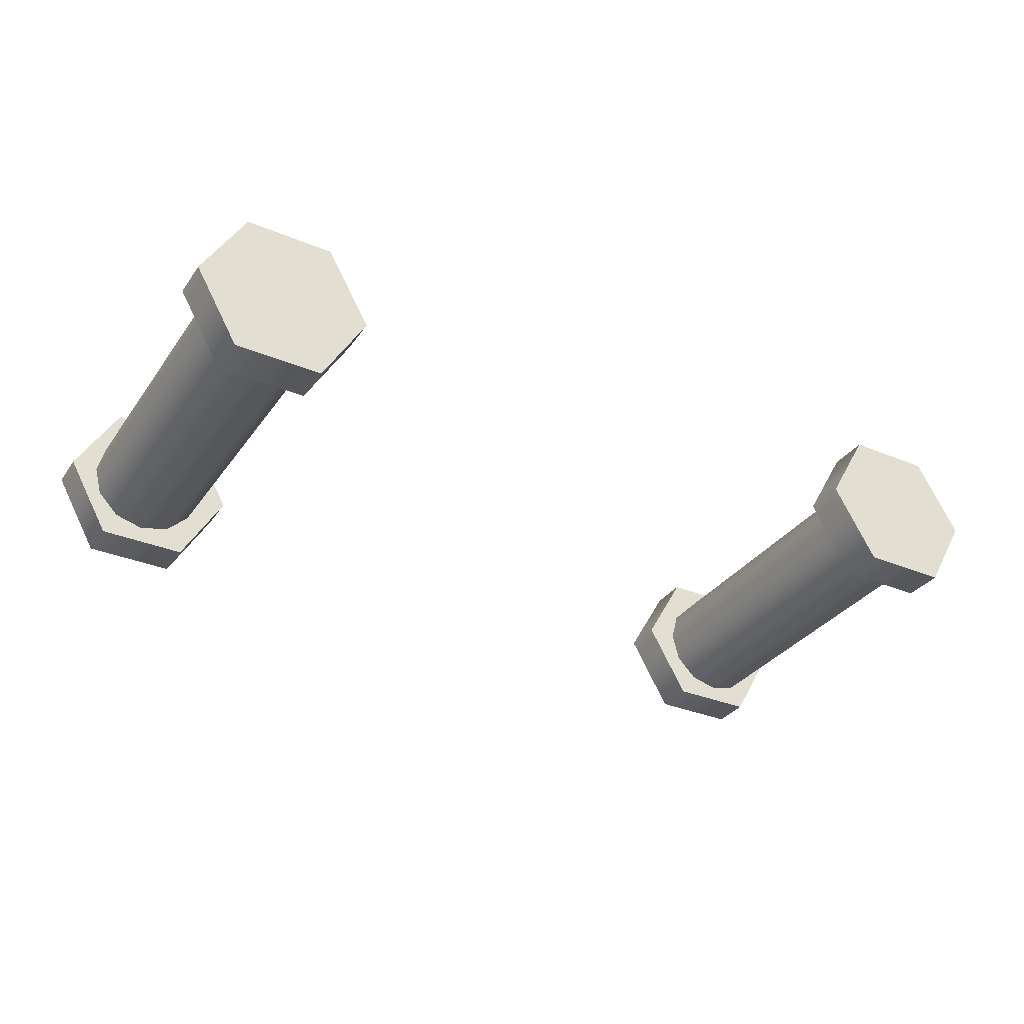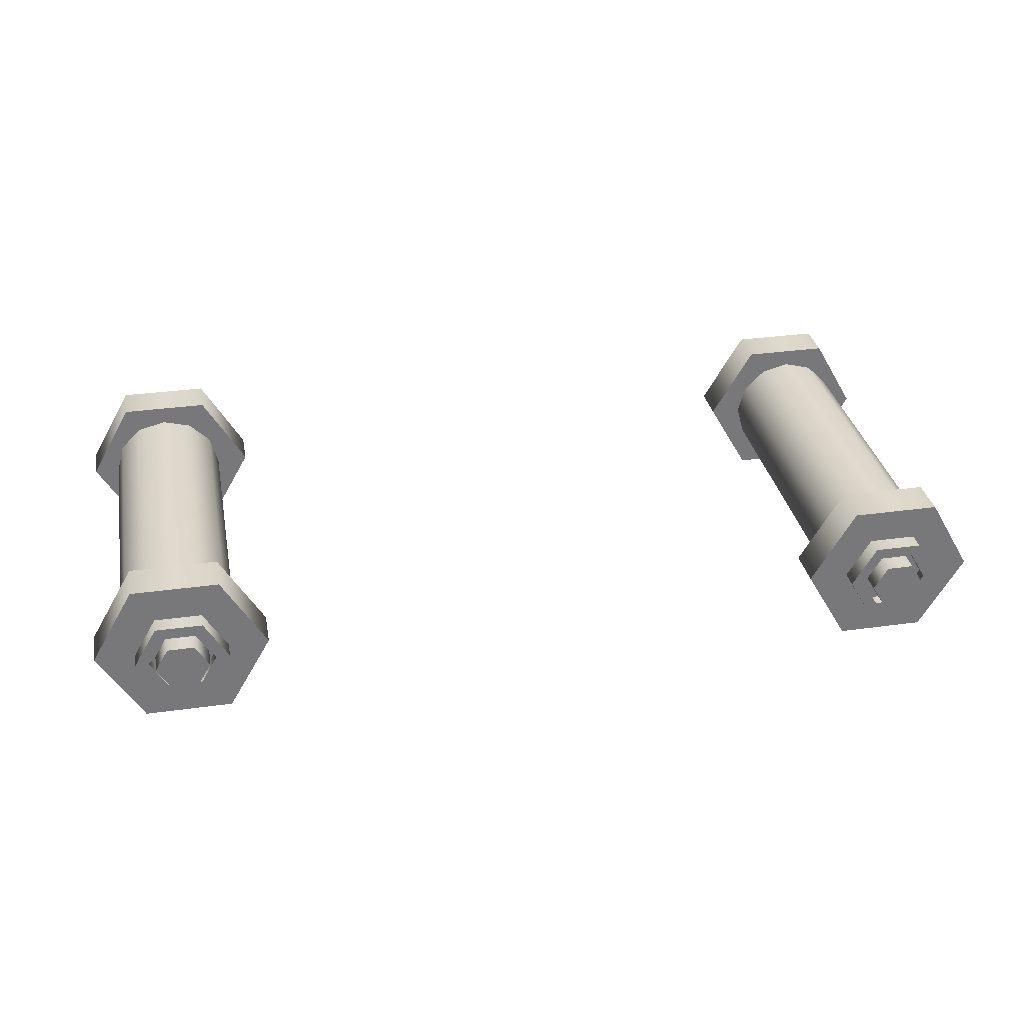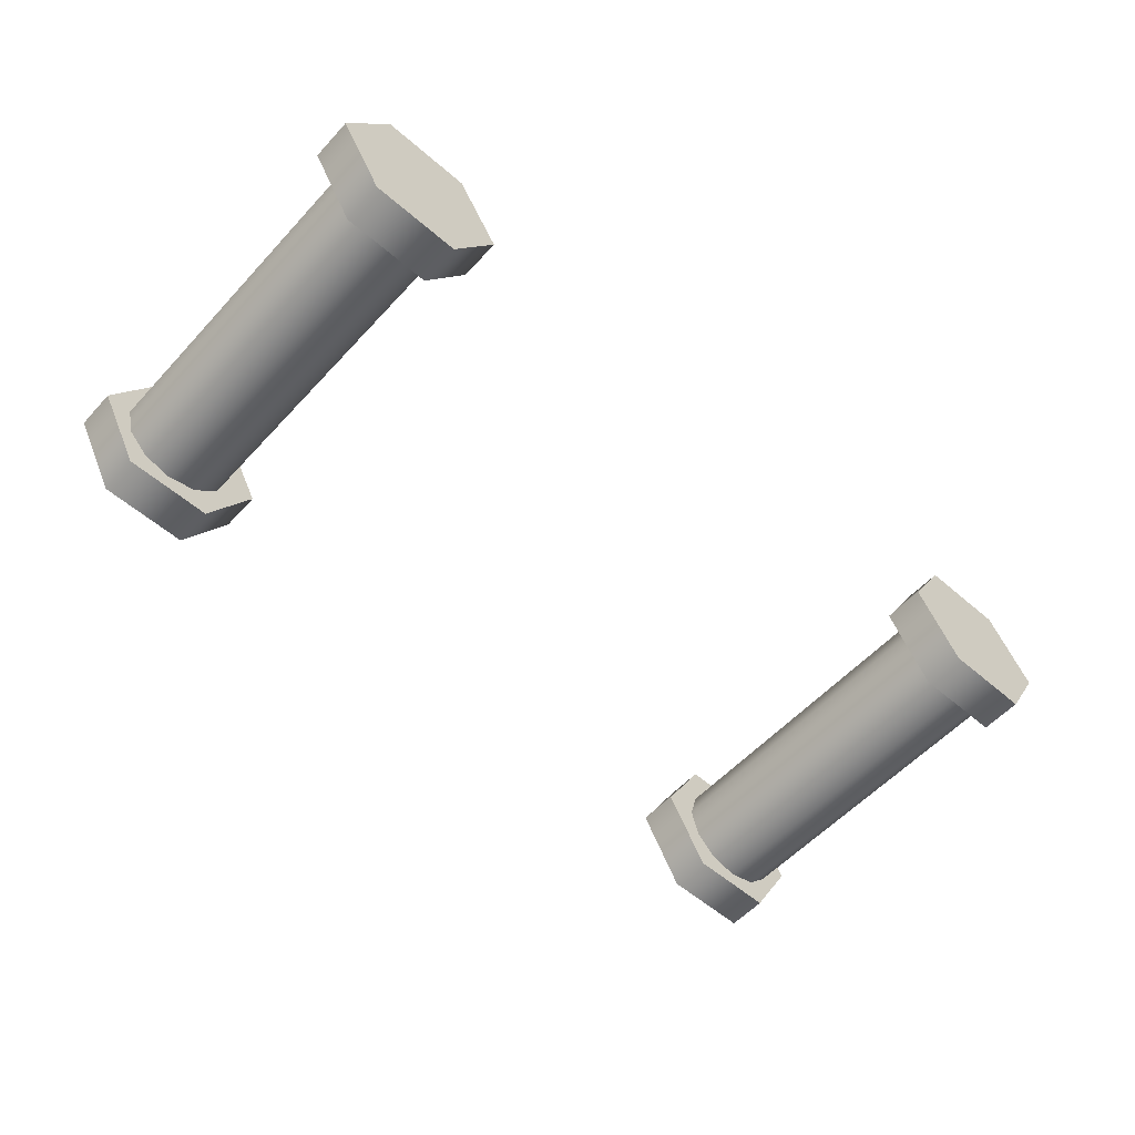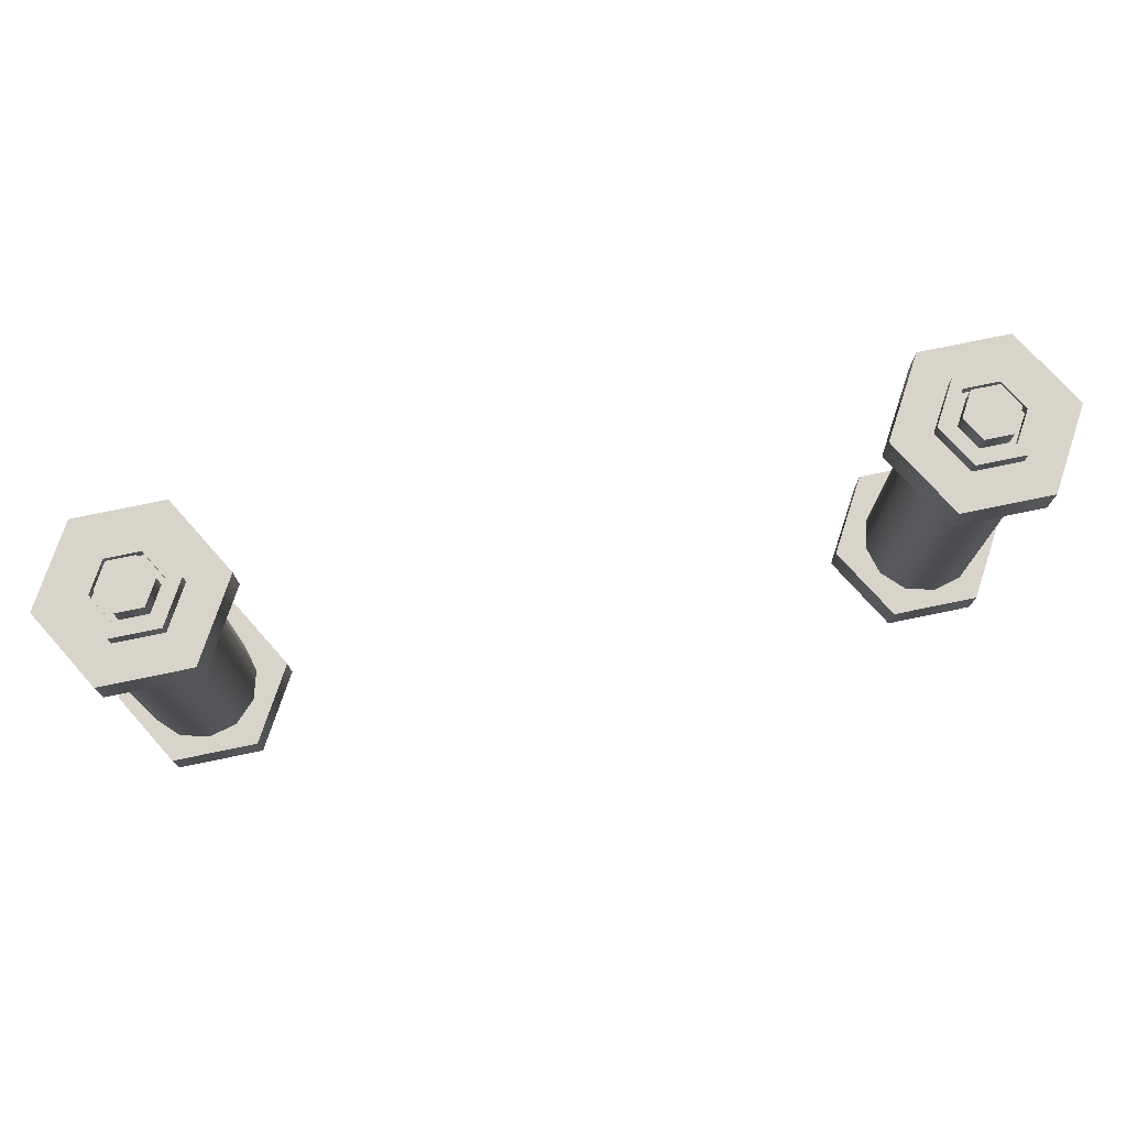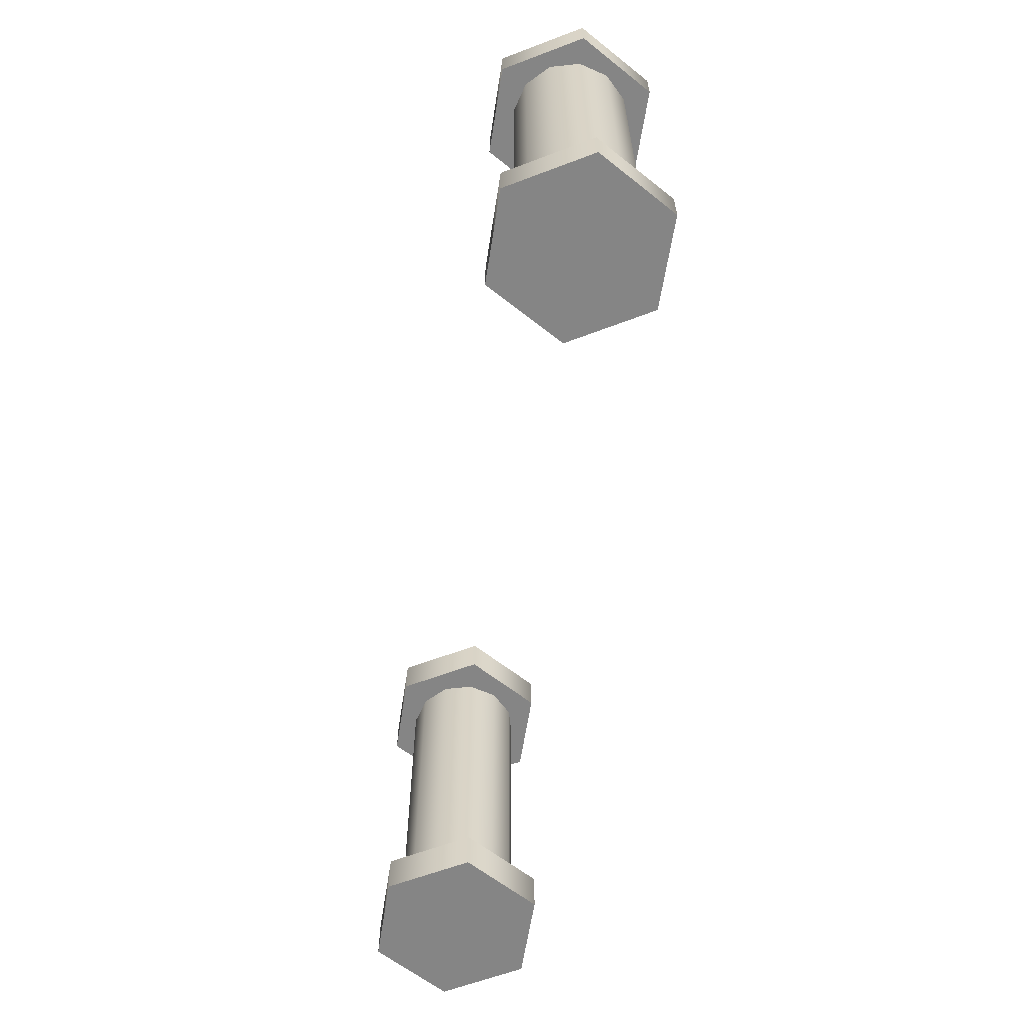
<metadata>
{"format":"obj","ext":"obj","renderer":"f3d","projection":"perspective","resolution":1024,"background":"white","views":[{"elev":-33.0,"azim":-29.8,"up":"+Z"},{"elev":32.8,"azim":169.1,"up":"+Z"},{"elev":-56.7,"azim":-42.0,"up":"+Z"},{"elev":75.1,"azim":168.3,"up":"+Y"},{"elev":-61.7,"azim":81.1,"up":"+Y"}]}
</metadata>
<code>
g
v 0.7966 1.136 -0.4537
v 0.7216 1.136 -0.5836
v 0.5716 1.136 -0.5836
v 0.4966 1.136 -0.4537
v 0.5716 1.136 -0.3237
v 0.7216 1.136 -0.3237
v 0.7966 1.066 -0.4537
v 0.7216 1.066 -0.5836
v 0.5716 1.066 -0.5836
v 0.4966 1.066 -0.4537
v 0.5716 1.066 -0.3237
v 0.7216 1.066 -0.3237
v 0.7966 1.77 -0.4537
v 0.7216 1.77 -0.5836
v 0.5716 1.77 -0.5836
v 0.4966 1.77 -0.4537
v 0.5716 1.77 -0.3237
v 0.7216 1.77 -0.3237
v 0.7966 1.7 -0.4537
v 0.7216 1.7 -0.5836
v 0.5716 1.7 -0.5836
v 0.4966 1.7 -0.4537
v 0.5716 1.7 -0.3237
v 0.7216 1.7 -0.3237
v 0.687 1.77 -0.3837
v 0.6063 1.77 -0.3837
v 0.5659 1.77 -0.4537
v 0.6063 1.77 -0.5236
v 0.687 1.77 -0.5236
v 0.7273 1.77 -0.4537
v 0.687 1.8 -0.3837
v 0.6063 1.8 -0.3837
v 0.5659 1.8 -0.4537
v 0.6063 1.8 -0.5236
v 0.687 1.8 -0.5236
v 0.7273 1.8 -0.4537
v 0.6754 1.8 -0.4037
v 0.6178 1.8 -0.4037
v 0.589 1.8 -0.4537
v 0.6178 1.8 -0.5036
v 0.6754 1.8 -0.5036
v 0.7043 1.8 -0.4537
v 0.6754 1.78 -0.4037
v 0.6178 1.78 -0.4037
v 0.589 1.78 -0.4537
v 0.6178 1.78 -0.5036
v 0.6754 1.78 -0.5036
v 0.7043 1.78 -0.4537
v 0.6697 1.78 -0.4137
v 0.6236 1.78 -0.4137
v 0.6006 1.78 -0.4537
v 0.6236 1.78 -0.4936
v 0.6697 1.78 -0.4936
v 0.6927 1.78 -0.4537
v 0.6697 1.82 -0.4137
v 0.6236 1.82 -0.4137
v 0.6006 1.82 -0.4537
v 0.6236 1.82 -0.4936
v 0.6697 1.82 -0.4936
v 0.6927 1.82 -0.4537
v 0.7517 1.761 -0.4546
v 0.7383 1.761 -0.5046
v 0.7017 1.761 -0.5412
v 0.6517 1.761 -0.5546
v 0.6017 1.761 -0.5412
v 0.5651 1.761 -0.5046
v 0.5517 1.761 -0.4546
v 0.5651 1.761 -0.4046
v 0.6017 1.761 -0.368
v 0.6517 1.761 -0.3546
v 0.7017 1.761 -0.368
v 0.7383 1.761 -0.4046
v 0.7517 1.122 -0.4546
v 0.7383 1.122 -0.5046
v 0.7017 1.122 -0.5412
v 0.6517 1.122 -0.5546
v 0.6017 1.122 -0.5412
v 0.5651 1.122 -0.5046
v 0.5517 1.122 -0.4546
v 0.5651 1.122 -0.4046
v 0.6017 1.122 -0.368
v 0.6517 1.122 -0.3546
v 0.7017 1.122 -0.368
v 0.7383 1.122 -0.4046
v 0.7241 1.651 -0.4546
v 0.7144 1.651 -0.4908
v 0.6879 1.651 -0.5174
v 0.6517 1.651 -0.5271
v 0.6155 1.651 -0.5174
v 0.589 1.651 -0.4908
v 0.5793 1.651 -0.4546
v 0.589 1.651 -0.4184
v 0.6155 1.651 -0.3919
v 0.6517 1.651 -0.3822
v 0.6879 1.651 -0.3919
v 0.7144 1.651 -0.4184
v 0.7241 1.155 -0.4546
v 0.7144 1.155 -0.4908
v 0.6879 1.155 -0.5174
v 0.6517 1.155 -0.5271
v 0.6155 1.155 -0.5174
v 0.589 1.155 -0.4908
v 0.5793 1.155 -0.4546
v 0.589 1.155 -0.4184
v 0.6155 1.155 -0.3919
v 0.6517 1.155 -0.3822
v 0.6879 1.155 -0.3919
v 0.7144 1.155 -0.4184
v 0.6517 1.659 -0.4005
v 0.6246 1.659 -0.4078
v 0.6048 1.659 -0.4276
v 0.5976 1.659 -0.4546
v 0.6048 1.659 -0.4817
v 0.6246 1.659 -0.5015
v 0.6517 1.659 -0.5088
v 0.6787 1.659 -0.5015
v 0.6985 1.659 -0.4817
v 0.7058 1.659 -0.4546
v 0.6985 1.659 -0.4276
v 0.6787 1.659 -0.4078
v 0.6117 1.634 -0.3854
v 0.6517 1.634 -0.3746
v 0.6917 1.634 -0.3854
v 0.721 1.634 -0.4146
v 0.7317 1.634 -0.4546
v 0.721 1.634 -0.4946
v 0.6917 1.634 -0.5239
v 0.6517 1.634 -0.5346
v 0.6117 1.634 -0.5239
v 0.5824 1.634 -0.4946
v 0.5717 1.634 -0.4546
v 0.5824 1.634 -0.4146
v 0.6048 1.148 -0.4276
v 0.6246 1.148 -0.4078
v 0.6517 1.148 -0.4005
v 0.6787 1.148 -0.4078
v 0.6985 1.148 -0.4276
v 0.7058 1.148 -0.4546
v 0.6985 1.148 -0.4817
v 0.6787 1.148 -0.5015
v 0.6517 1.148 -0.5088
v 0.6246 1.148 -0.5015
v 0.6048 1.148 -0.4817
v 0.5976 1.148 -0.4546
v 0.6117 1.173 -0.3854
v 0.5824 1.173 -0.4146
v 0.5717 1.173 -0.4546
v 0.5824 1.173 -0.4946
v 0.6117 1.173 -0.5239
v 0.6517 1.173 -0.5346
v 0.6917 1.173 -0.5239
v 0.721 1.173 -0.4946
v 0.7317 1.173 -0.4546
v 0.721 1.173 -0.4146
v 0.6917 1.173 -0.3854
v 0.6517 1.173 -0.3746
v -0.7966 1.136 -0.4537
v -0.7216 1.136 -0.5836
v -0.5716 1.136 -0.5836
v -0.4966 1.136 -0.4537
v -0.5716 1.136 -0.3237
v -0.7216 1.136 -0.3237
v -0.7966 1.066 -0.4537
v -0.7216 1.066 -0.5836
v -0.5716 1.066 -0.5836
v -0.4966 1.066 -0.4537
v -0.5716 1.066 -0.3237
v -0.7216 1.066 -0.3237
v -0.7966 1.77 -0.4537
v -0.7216 1.77 -0.5836
v -0.5716 1.77 -0.5836
v -0.4966 1.77 -0.4537
v -0.5716 1.77 -0.3237
v -0.7216 1.77 -0.3237
v -0.7966 1.7 -0.4537
v -0.7216 1.7 -0.5836
v -0.5716 1.7 -0.5836
v -0.4966 1.7 -0.4537
v -0.5716 1.7 -0.3237
v -0.7216 1.7 -0.3237
v -0.687 1.77 -0.3837
v -0.6063 1.77 -0.3837
v -0.5659 1.77 -0.4537
v -0.6063 1.77 -0.5236
v -0.687 1.77 -0.5236
v -0.7273 1.77 -0.4537
v -0.687 1.8 -0.3837
v -0.6063 1.8 -0.3837
v -0.5659 1.8 -0.4537
v -0.6063 1.8 -0.5236
v -0.687 1.8 -0.5236
v -0.7273 1.8 -0.4537
v -0.6754 1.8 -0.4037
v -0.6178 1.8 -0.4037
v -0.589 1.8 -0.4537
v -0.6178 1.8 -0.5036
v -0.6754 1.8 -0.5036
v -0.7043 1.8 -0.4537
v -0.6754 1.78 -0.4037
v -0.6178 1.78 -0.4037
v -0.589 1.78 -0.4537
v -0.6178 1.78 -0.5036
v -0.6754 1.78 -0.5036
v -0.7043 1.78 -0.4537
v -0.6697 1.78 -0.4137
v -0.6236 1.78 -0.4137
v -0.6006 1.78 -0.4537
v -0.6236 1.78 -0.4936
v -0.6697 1.78 -0.4936
v -0.6927 1.78 -0.4537
v -0.6697 1.82 -0.4137
v -0.6236 1.82 -0.4137
v -0.6006 1.82 -0.4537
v -0.6236 1.82 -0.4936
v -0.6697 1.82 -0.4936
v -0.6927 1.82 -0.4537
v -0.7517 1.761 -0.4546
v -0.7383 1.761 -0.5046
v -0.7017 1.761 -0.5412
v -0.6517 1.761 -0.5546
v -0.6017 1.761 -0.5412
v -0.5651 1.761 -0.5046
v -0.5517 1.761 -0.4546
v -0.5651 1.761 -0.4046
v -0.6017 1.761 -0.368
v -0.6517 1.761 -0.3546
v -0.7017 1.761 -0.368
v -0.7383 1.761 -0.4046
v -0.7517 1.122 -0.4546
v -0.7383 1.122 -0.5046
v -0.7017 1.122 -0.5412
v -0.6517 1.122 -0.5546
v -0.6017 1.122 -0.5412
v -0.5651 1.122 -0.5046
v -0.5517 1.122 -0.4546
v -0.5651 1.122 -0.4046
v -0.6017 1.122 -0.368
v -0.6517 1.122 -0.3546
v -0.7017 1.122 -0.368
v -0.7383 1.122 -0.4046
v -0.7241 1.651 -0.4546
v -0.7144 1.651 -0.4908
v -0.6879 1.651 -0.5174
v -0.6517 1.651 -0.5271
v -0.6155 1.651 -0.5174
v -0.589 1.651 -0.4908
v -0.5793 1.651 -0.4546
v -0.589 1.651 -0.4184
v -0.6155 1.651 -0.3919
v -0.6517 1.651 -0.3822
v -0.6879 1.651 -0.3919
v -0.7144 1.651 -0.4184
v -0.7241 1.155 -0.4546
v -0.7144 1.155 -0.4908
v -0.6879 1.155 -0.5174
v -0.6517 1.155 -0.5271
v -0.6155 1.155 -0.5174
v -0.589 1.155 -0.4908
v -0.5793 1.155 -0.4546
v -0.589 1.155 -0.4184
v -0.6155 1.155 -0.3919
v -0.6517 1.155 -0.3822
v -0.6879 1.155 -0.3919
v -0.7144 1.155 -0.4184
v -0.6517 1.659 -0.4005
v -0.6246 1.659 -0.4078
v -0.6048 1.659 -0.4276
v -0.5976 1.659 -0.4546
v -0.6048 1.659 -0.4817
v -0.6246 1.659 -0.5015
v -0.6517 1.659 -0.5088
v -0.6787 1.659 -0.5015
v -0.6985 1.659 -0.4817
v -0.7058 1.659 -0.4546
v -0.6985 1.659 -0.4276
v -0.6787 1.659 -0.4078
v -0.6117 1.634 -0.3854
v -0.6517 1.634 -0.3746
v -0.6917 1.634 -0.3854
v -0.721 1.634 -0.4146
v -0.7317 1.634 -0.4546
v -0.721 1.634 -0.4946
v -0.6917 1.634 -0.5239
v -0.6517 1.634 -0.5346
v -0.6117 1.634 -0.5239
v -0.5824 1.634 -0.4946
v -0.5717 1.634 -0.4546
v -0.5824 1.634 -0.4146
v -0.6048 1.148 -0.4276
v -0.6246 1.148 -0.4078
v -0.6517 1.148 -0.4005
v -0.6787 1.148 -0.4078
v -0.6985 1.148 -0.4276
v -0.7058 1.148 -0.4546
v -0.6985 1.148 -0.4817
v -0.6787 1.148 -0.5015
v -0.6517 1.148 -0.5088
v -0.6246 1.148 -0.5015
v -0.6048 1.148 -0.4817
v -0.5976 1.148 -0.4546
v -0.6117 1.173 -0.3854
v -0.5824 1.173 -0.4146
v -0.5717 1.173 -0.4546
v -0.5824 1.173 -0.4946
v -0.6117 1.173 -0.5239
v -0.6517 1.173 -0.5346
v -0.6917 1.173 -0.5239
v -0.721 1.173 -0.4946
v -0.7317 1.173 -0.4546
v -0.721 1.173 -0.4146
v -0.6917 1.173 -0.3854
v -0.6517 1.173 -0.3746
g tankLidsGrp
f 6 1 2 3 4 5
f 7 12 11 10 9 8
f 1 7 8 2
f 2 8 9 3
f 3 9 10 4
f 4 10 11 5
f 5 11 12 6
f 6 12 7 1
f 19 24 23 22 21 20
f 13 19 20 14
f 14 20 21 15
f 15 21 22 16
f 16 22 23 17
f 17 23 24 18
f 18 24 19 13
f 18 25 26 17
f 17 26 27 16
f 16 27 28 15
f 15 28 29 14
f 14 29 30 13
f 13 30 25 18
f 25 31 32 26
f 26 32 33 27
f 27 33 34 28
f 28 34 35 29
f 29 35 36 30
f 30 36 31 25
f 31 37 38 32
f 32 38 39 33
f 33 39 40 34
f 34 40 41 35
f 35 41 42 36
f 36 42 37 31
f 37 43 44 38
f 38 44 45 39
f 39 45 46 40
f 40 46 47 41
f 41 47 48 42
f 42 48 43 37
f 43 49 50 44
f 44 50 51 45
f 45 51 52 46
f 46 52 53 47
f 47 53 54 48
f 48 54 49 43
f 55 60 59 58 57 56
f 49 55 56 50
f 50 56 57 51
f 51 57 58 52
f 52 58 59 53
f 53 59 60 54
f 54 60 55 49
f 162 161 160 159 158 157
f 163 164 165 166 167 168
f 157 158 164 163
f 158 159 165 164
f 159 160 166 165
f 160 161 167 166
f 161 162 168 167
f 162 157 163 168
f 175 176 177 178 179 180
f 169 170 176 175
f 170 171 177 176
f 171 172 178 177
f 172 173 179 178
f 173 174 180 179
f 174 169 175 180
f 174 173 182 181
f 173 172 183 182
f 172 171 184 183
f 171 170 185 184
f 170 169 186 185
f 169 174 181 186
f 181 182 188 187
f 182 183 189 188
f 183 184 190 189
f 184 185 191 190
f 185 186 192 191
f 186 181 187 192
f 187 188 194 193
f 188 189 195 194
f 189 190 196 195
f 190 191 197 196
f 191 192 198 197
f 192 187 193 198
f 193 194 200 199
f 194 195 201 200
f 195 196 202 201
f 196 197 203 202
f 197 198 204 203
f 198 193 199 204
f 199 200 206 205
f 200 201 207 206
f 201 202 208 207
f 202 203 209 208
f 203 204 210 209
f 204 199 205 210
f 211 212 213 214 215 216
f 205 206 212 211
f 206 207 213 212
f 207 208 214 213
f 208 209 215 214
f 209 210 216 215
f 210 205 211 216
g tankGlassGrp
f 72 61 62 63 64 65 66 67 68 69 70 71
f 73 84 83 82 81 80 79 78 77 76 75 74
f 61 73 74 62
f 62 74 75 63
f 63 75 76 64
f 64 76 77 65
f 65 77 78 66
f 66 78 79 67
f 67 79 80 68
f 68 80 81 69
f 69 81 82 70
f 70 82 83 71
f 71 83 84 72
f 72 84 73 61
f 228 227 226 225 224 223 222 221 220 219 218 217
f 229 230 231 232 233 234 235 236 237 238 239 240
f 217 218 230 229
f 218 219 231 230
f 219 220 232 231
f 220 221 233 232
f 221 222 234 233
f 222 223 235 234
f 223 224 236 235
f 224 225 237 236
f 225 226 238 237
f 226 227 239 238
f 227 228 240 239
f 228 217 229 240
g tankLiquidGrp
f 110 93 94 109
f 111 92 93 110
f 112 91 92 111
f 113 90 91 112
f 114 89 90 113
f 115 88 89 114
f 116 87 88 115
f 117 86 87 116
f 118 85 86 117
f 119 96 85 118
f 120 95 96 119
f 109 94 95 120
f 122 94 93 121
f 123 95 94 122
f 124 96 95 123
f 125 85 96 124
f 126 86 85 125
f 127 87 86 126
f 128 88 87 127
f 129 89 88 128
f 130 90 89 129
f 131 91 90 130
f 132 92 91 131
f 121 93 92 132
f 134 105 104 133
f 135 106 105 134
f 136 107 106 135
f 137 108 107 136
f 138 97 108 137
f 139 98 97 138
f 140 99 98 139
f 141 100 99 140
f 142 101 100 141
f 143 102 101 142
f 144 103 102 143
f 133 104 103 144
f 146 104 105 145
f 147 103 104 146
f 148 102 103 147
f 149 101 102 148
f 150 100 101 149
f 151 99 100 150
f 152 98 99 151
f 153 97 98 152
f 154 108 97 153
f 155 107 108 154
f 156 106 107 155
f 145 105 106 156
f 111 110 109 120 119 118 117 116 115 114 113 112
f 143 142 141 140 139 138 137 136 135 134 133 144
f 126 125 153 152
f 127 126 152 151
f 128 127 151 150
f 129 128 150 149
f 130 129 149 148
f 131 130 148 147
f 132 131 147 146
f 121 132 146 145
f 122 121 145 156
f 123 122 156 155
f 124 123 155 154
f 125 124 154 153
f 266 265 250 249
f 267 266 249 248
f 268 267 248 247
f 269 268 247 246
f 270 269 246 245
f 271 270 245 244
f 272 271 244 243
f 273 272 243 242
f 274 273 242 241
f 275 274 241 252
f 276 275 252 251
f 265 276 251 250
f 278 277 249 250
f 279 278 250 251
f 280 279 251 252
f 281 280 252 241
f 282 281 241 242
f 283 282 242 243
f 284 283 243 244
f 285 284 244 245
f 286 285 245 246
f 287 286 246 247
f 288 287 247 248
f 277 288 248 249
f 290 289 260 261
f 291 290 261 262
f 292 291 262 263
f 293 292 263 264
f 294 293 264 253
f 295 294 253 254
f 296 295 254 255
f 297 296 255 256
f 298 297 256 257
f 299 298 257 258
f 300 299 258 259
f 289 300 259 260
f 302 301 261 260
f 303 302 260 259
f 304 303 259 258
f 305 304 258 257
f 306 305 257 256
f 307 306 256 255
f 308 307 255 254
f 309 308 254 253
f 310 309 253 264
f 311 310 264 263
f 312 311 263 262
f 301 312 262 261
f 267 268 269 270 271 272 273 274 275 276 265 266
f 299 300 289 290 291 292 293 294 295 296 297 298
f 282 308 309 281
f 283 307 308 282
f 284 306 307 283
f 285 305 306 284
f 286 304 305 285
f 287 303 304 286
f 288 302 303 287
f 277 301 302 288
f 278 312 301 277
f 279 311 312 278
f 280 310 311 279
f 281 309 310 280

</code>
